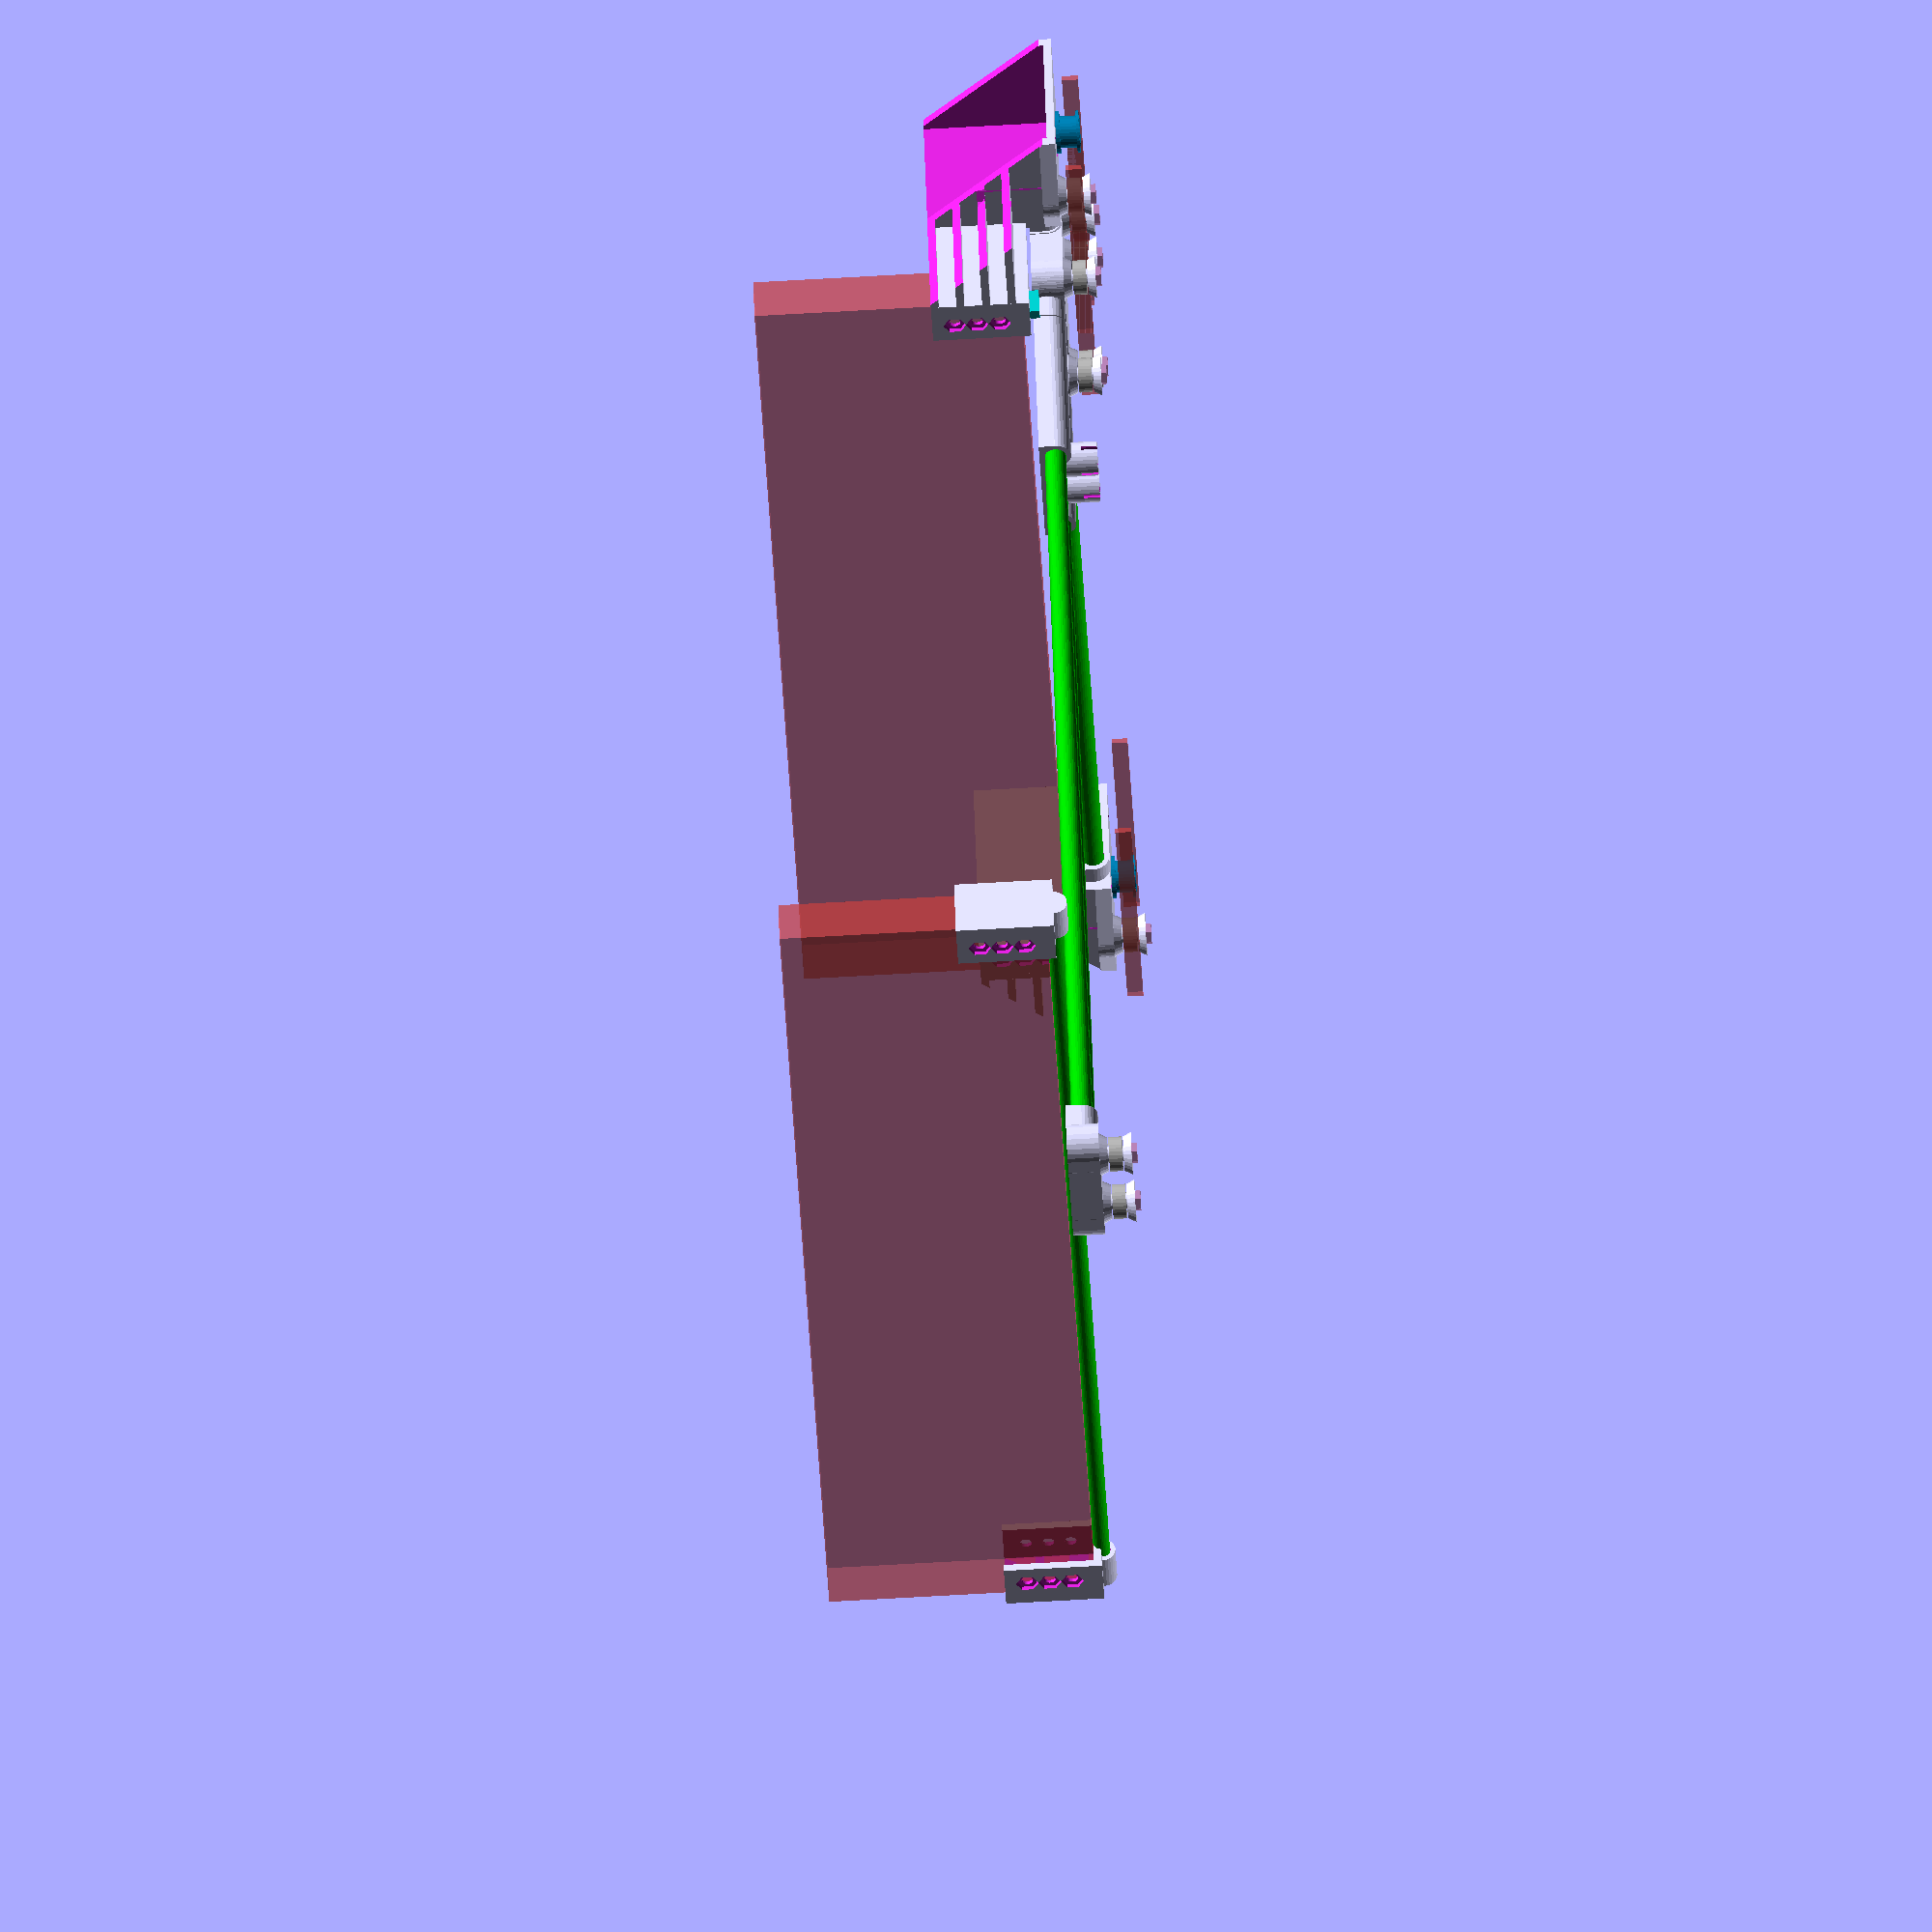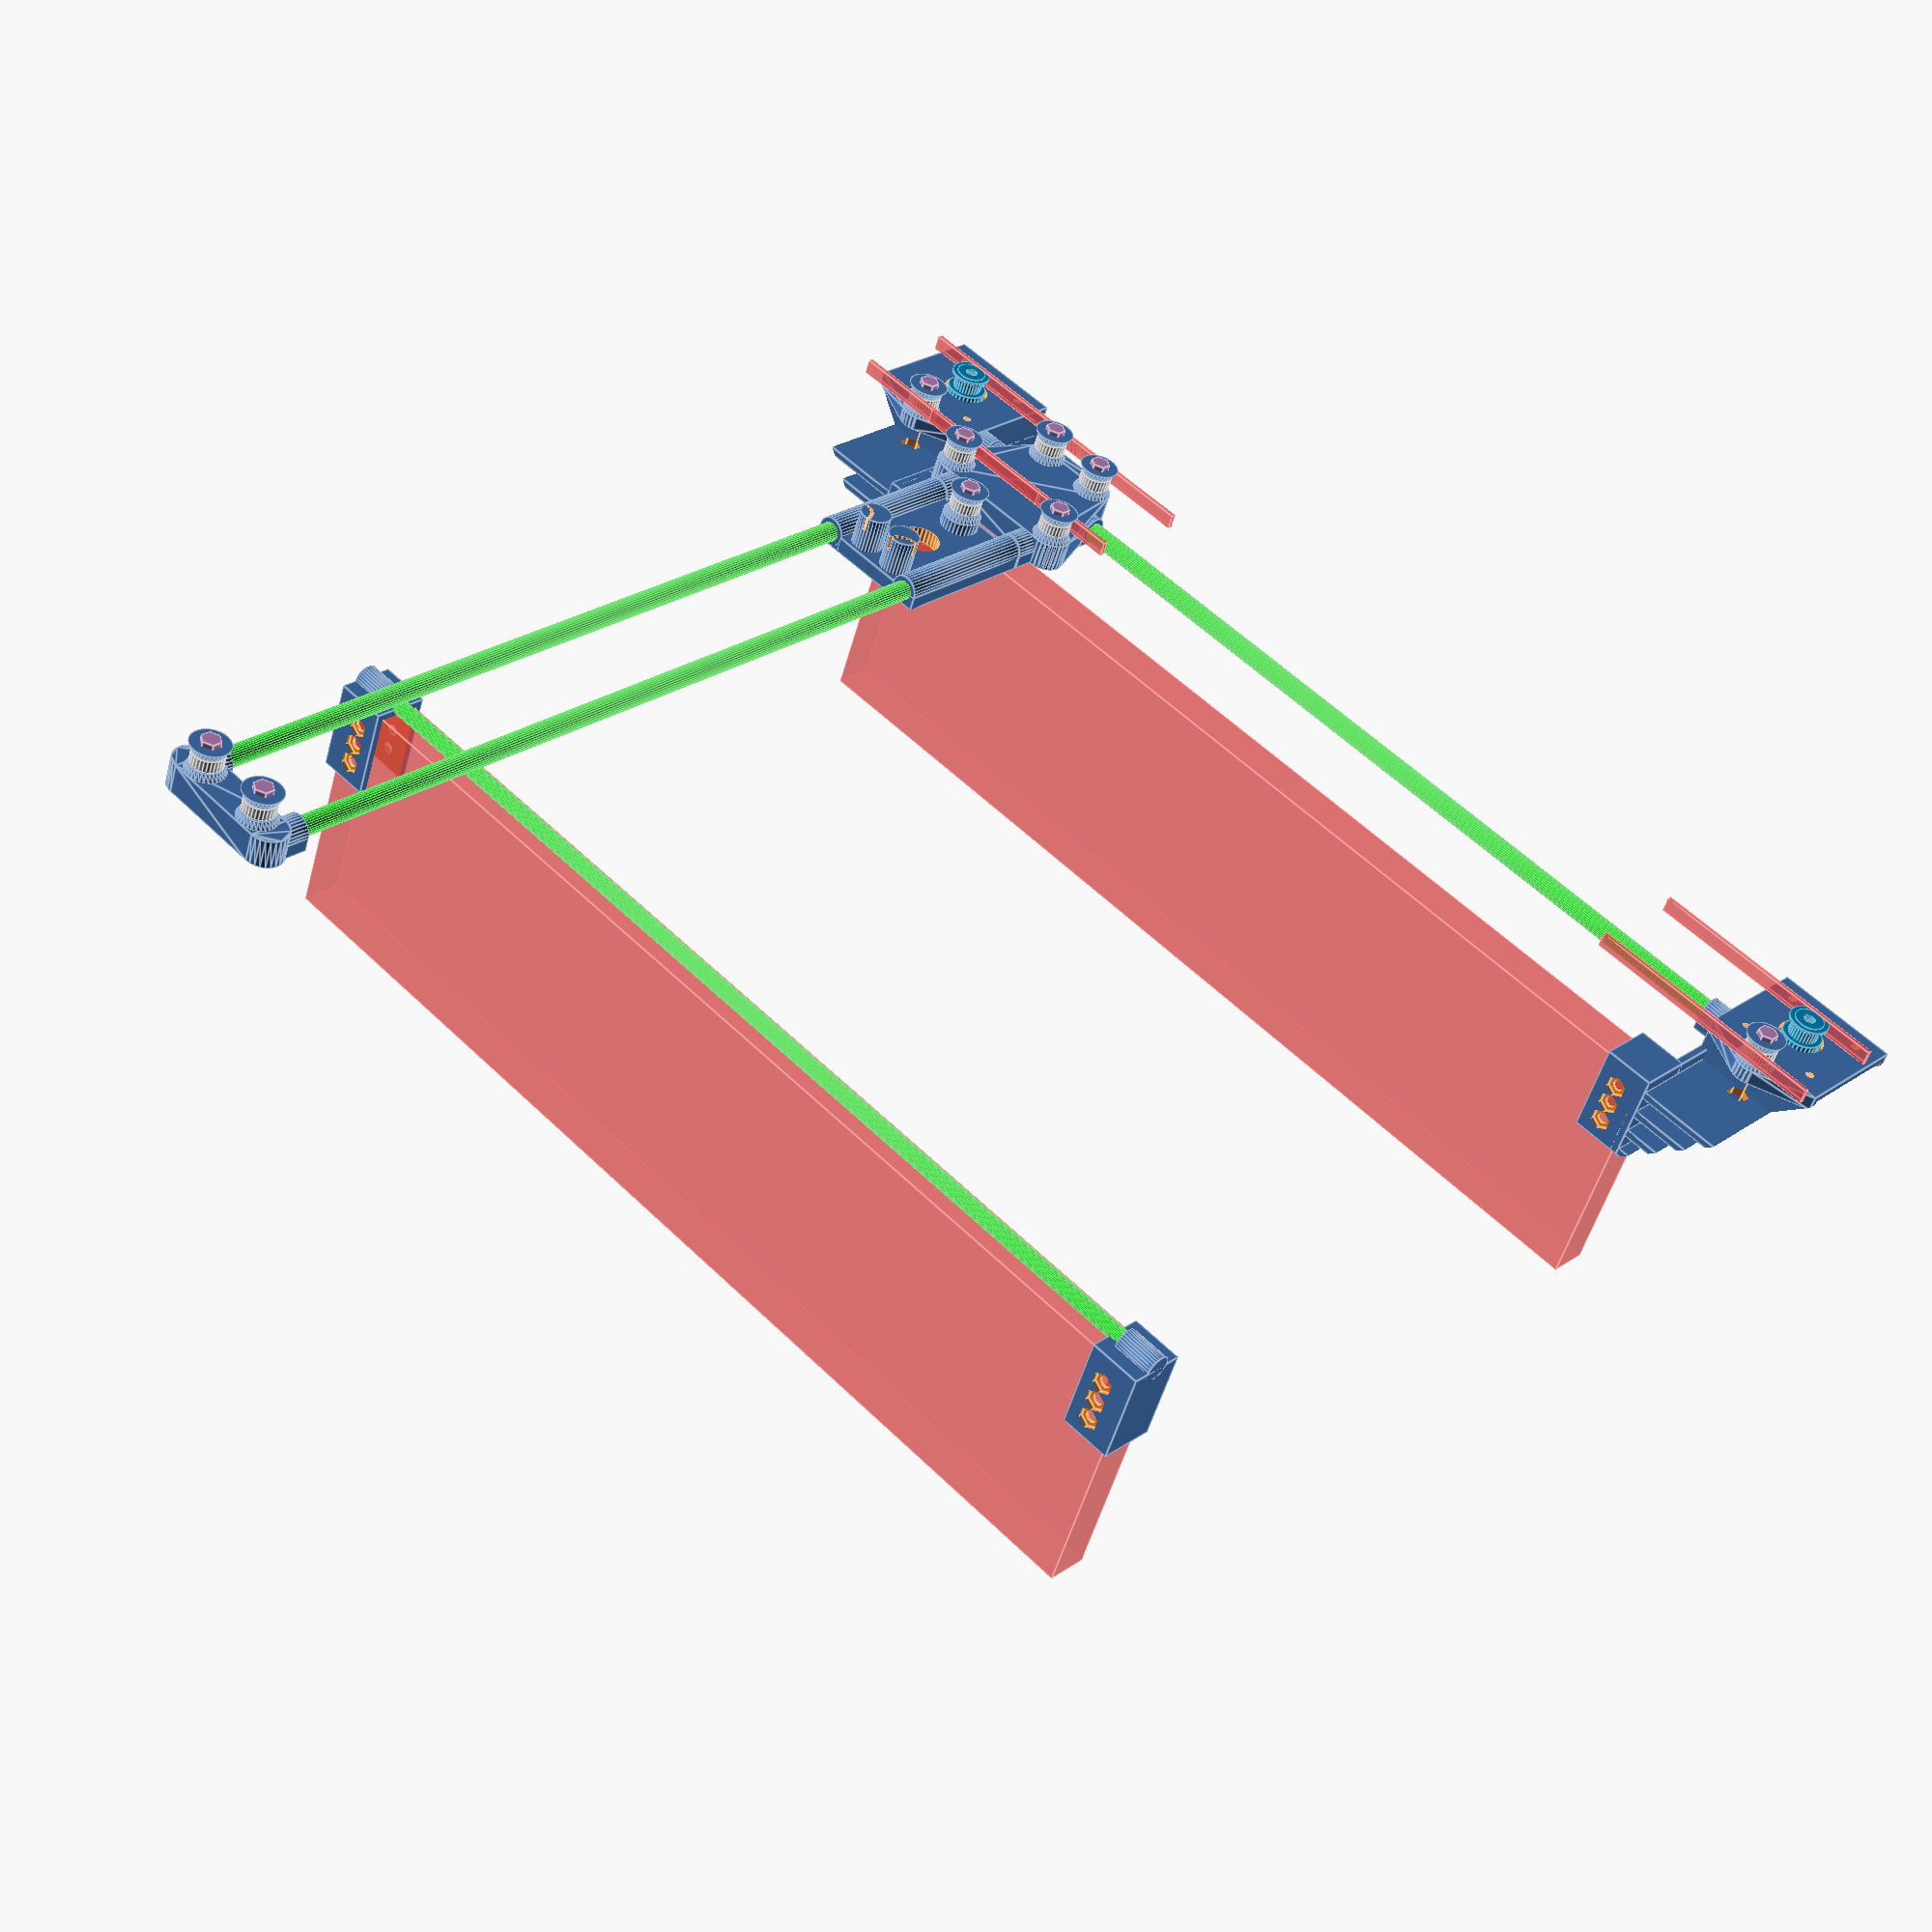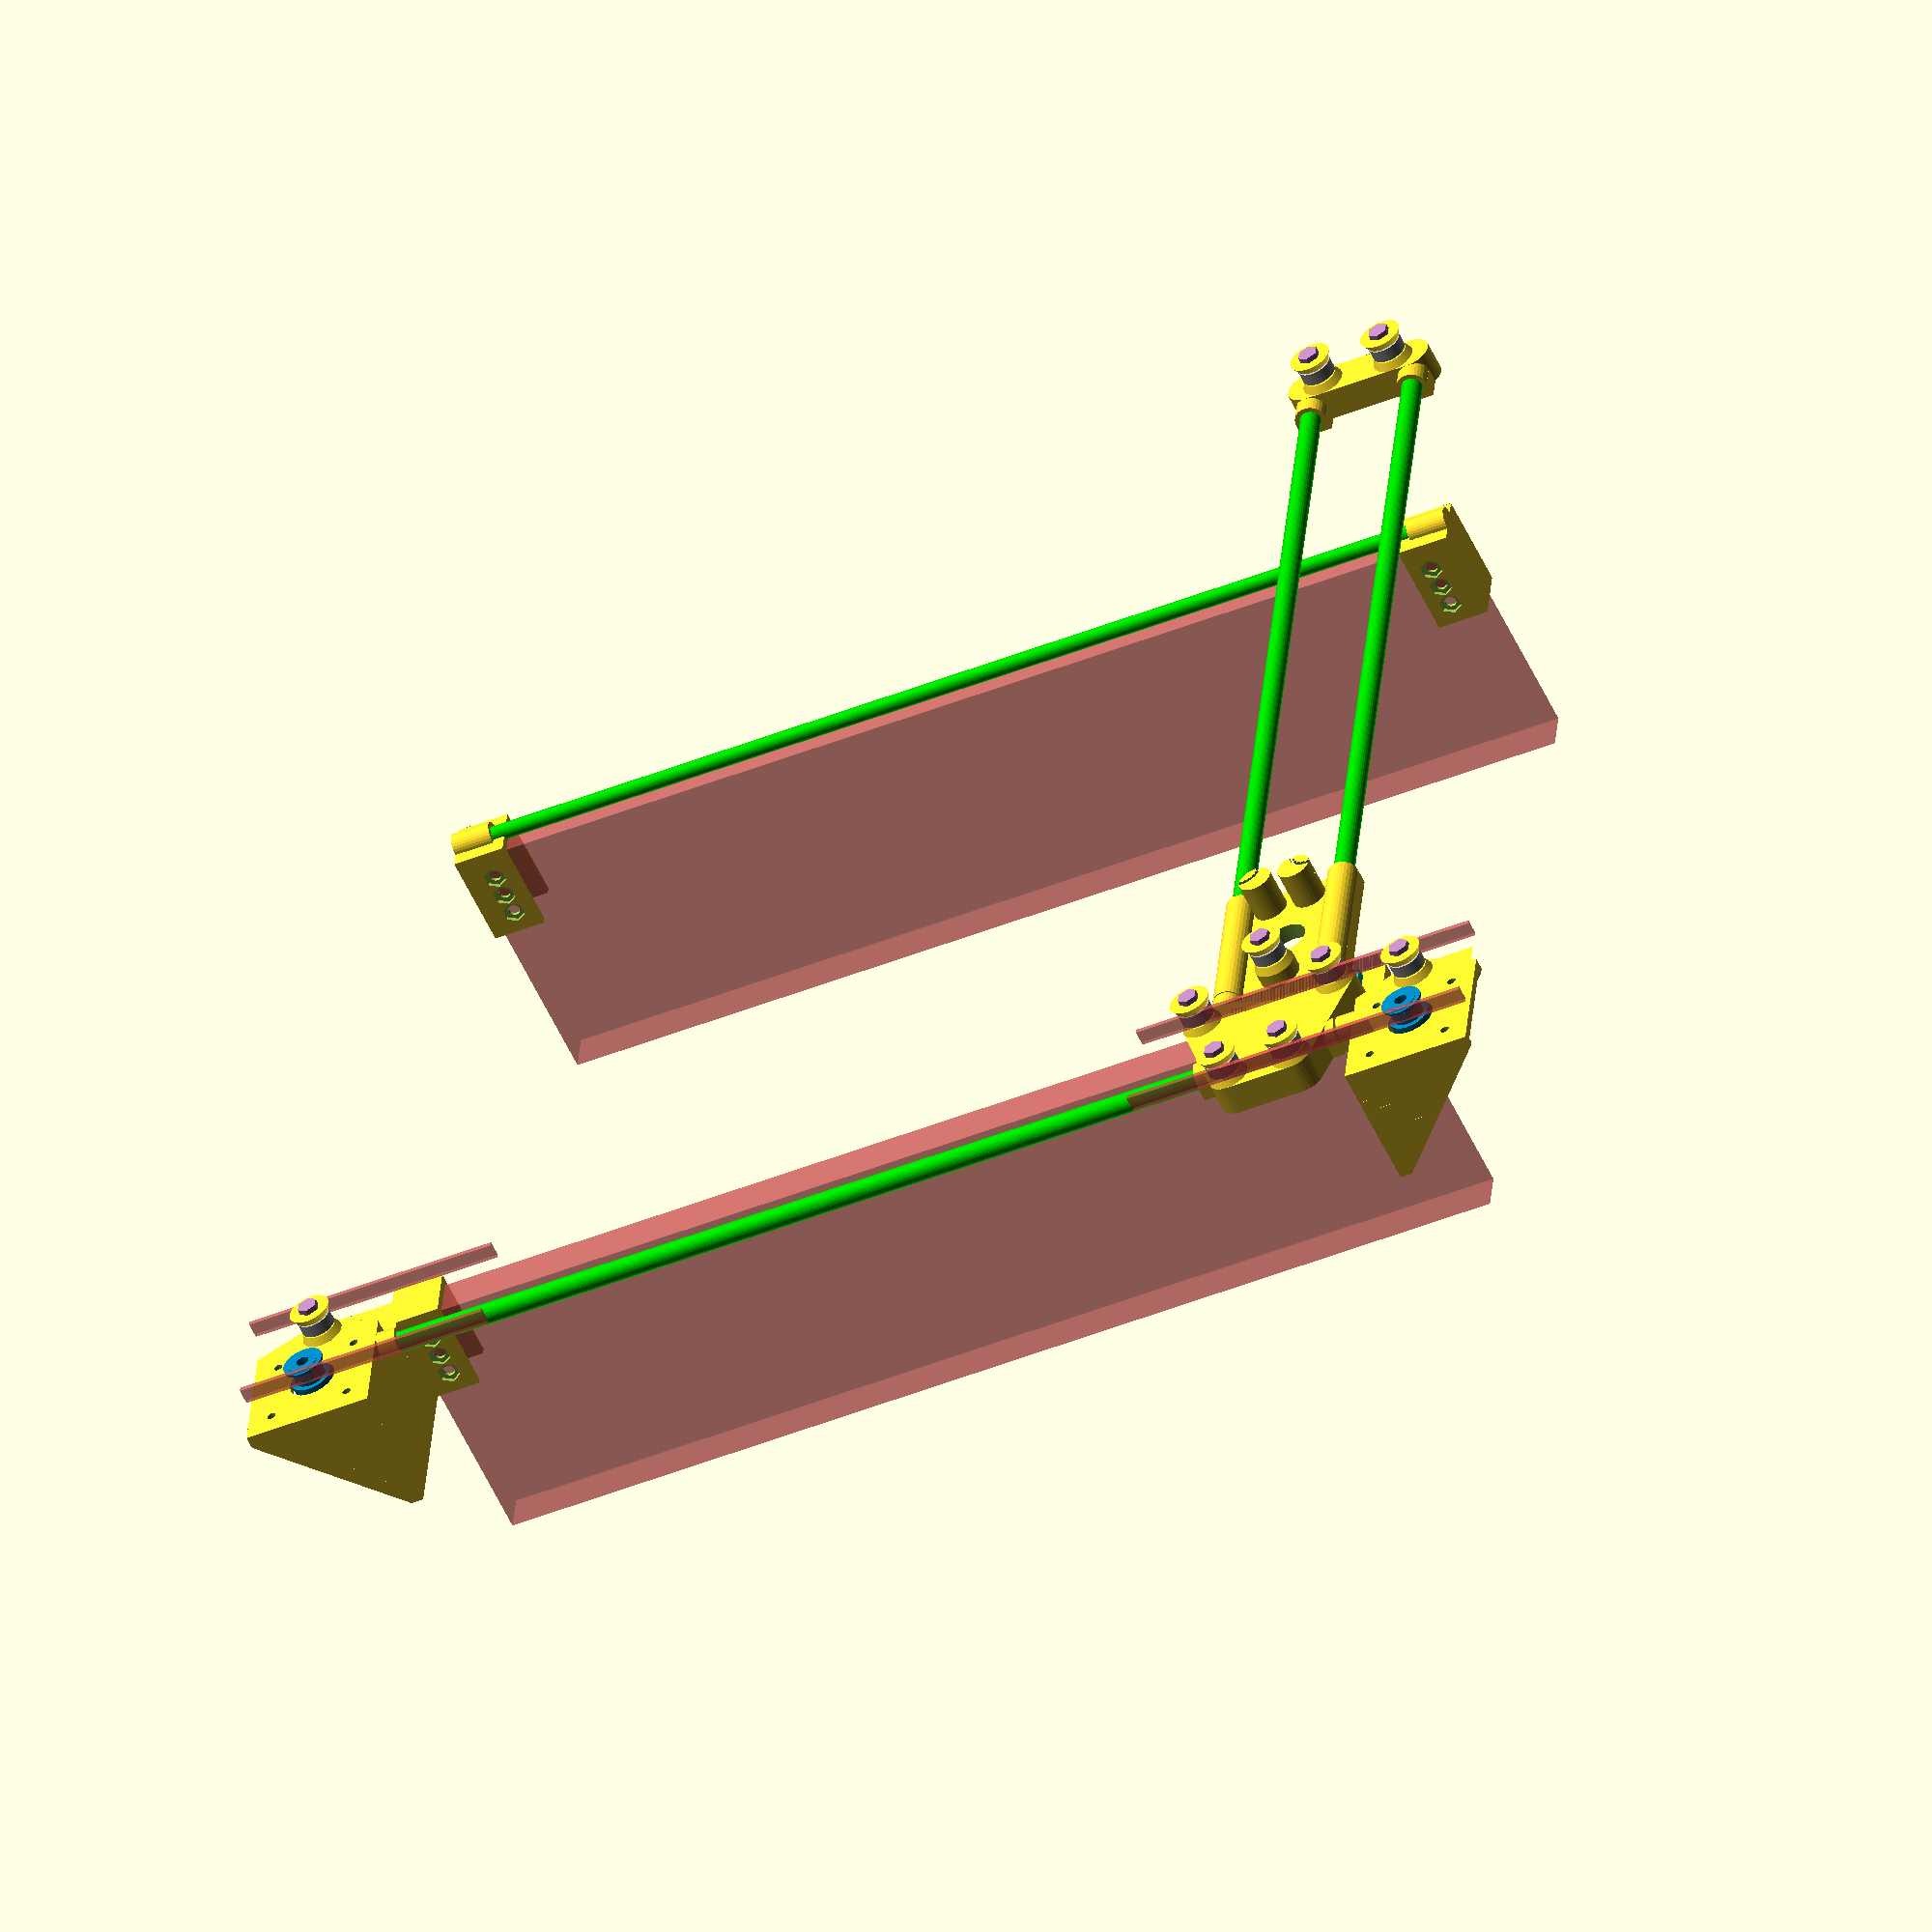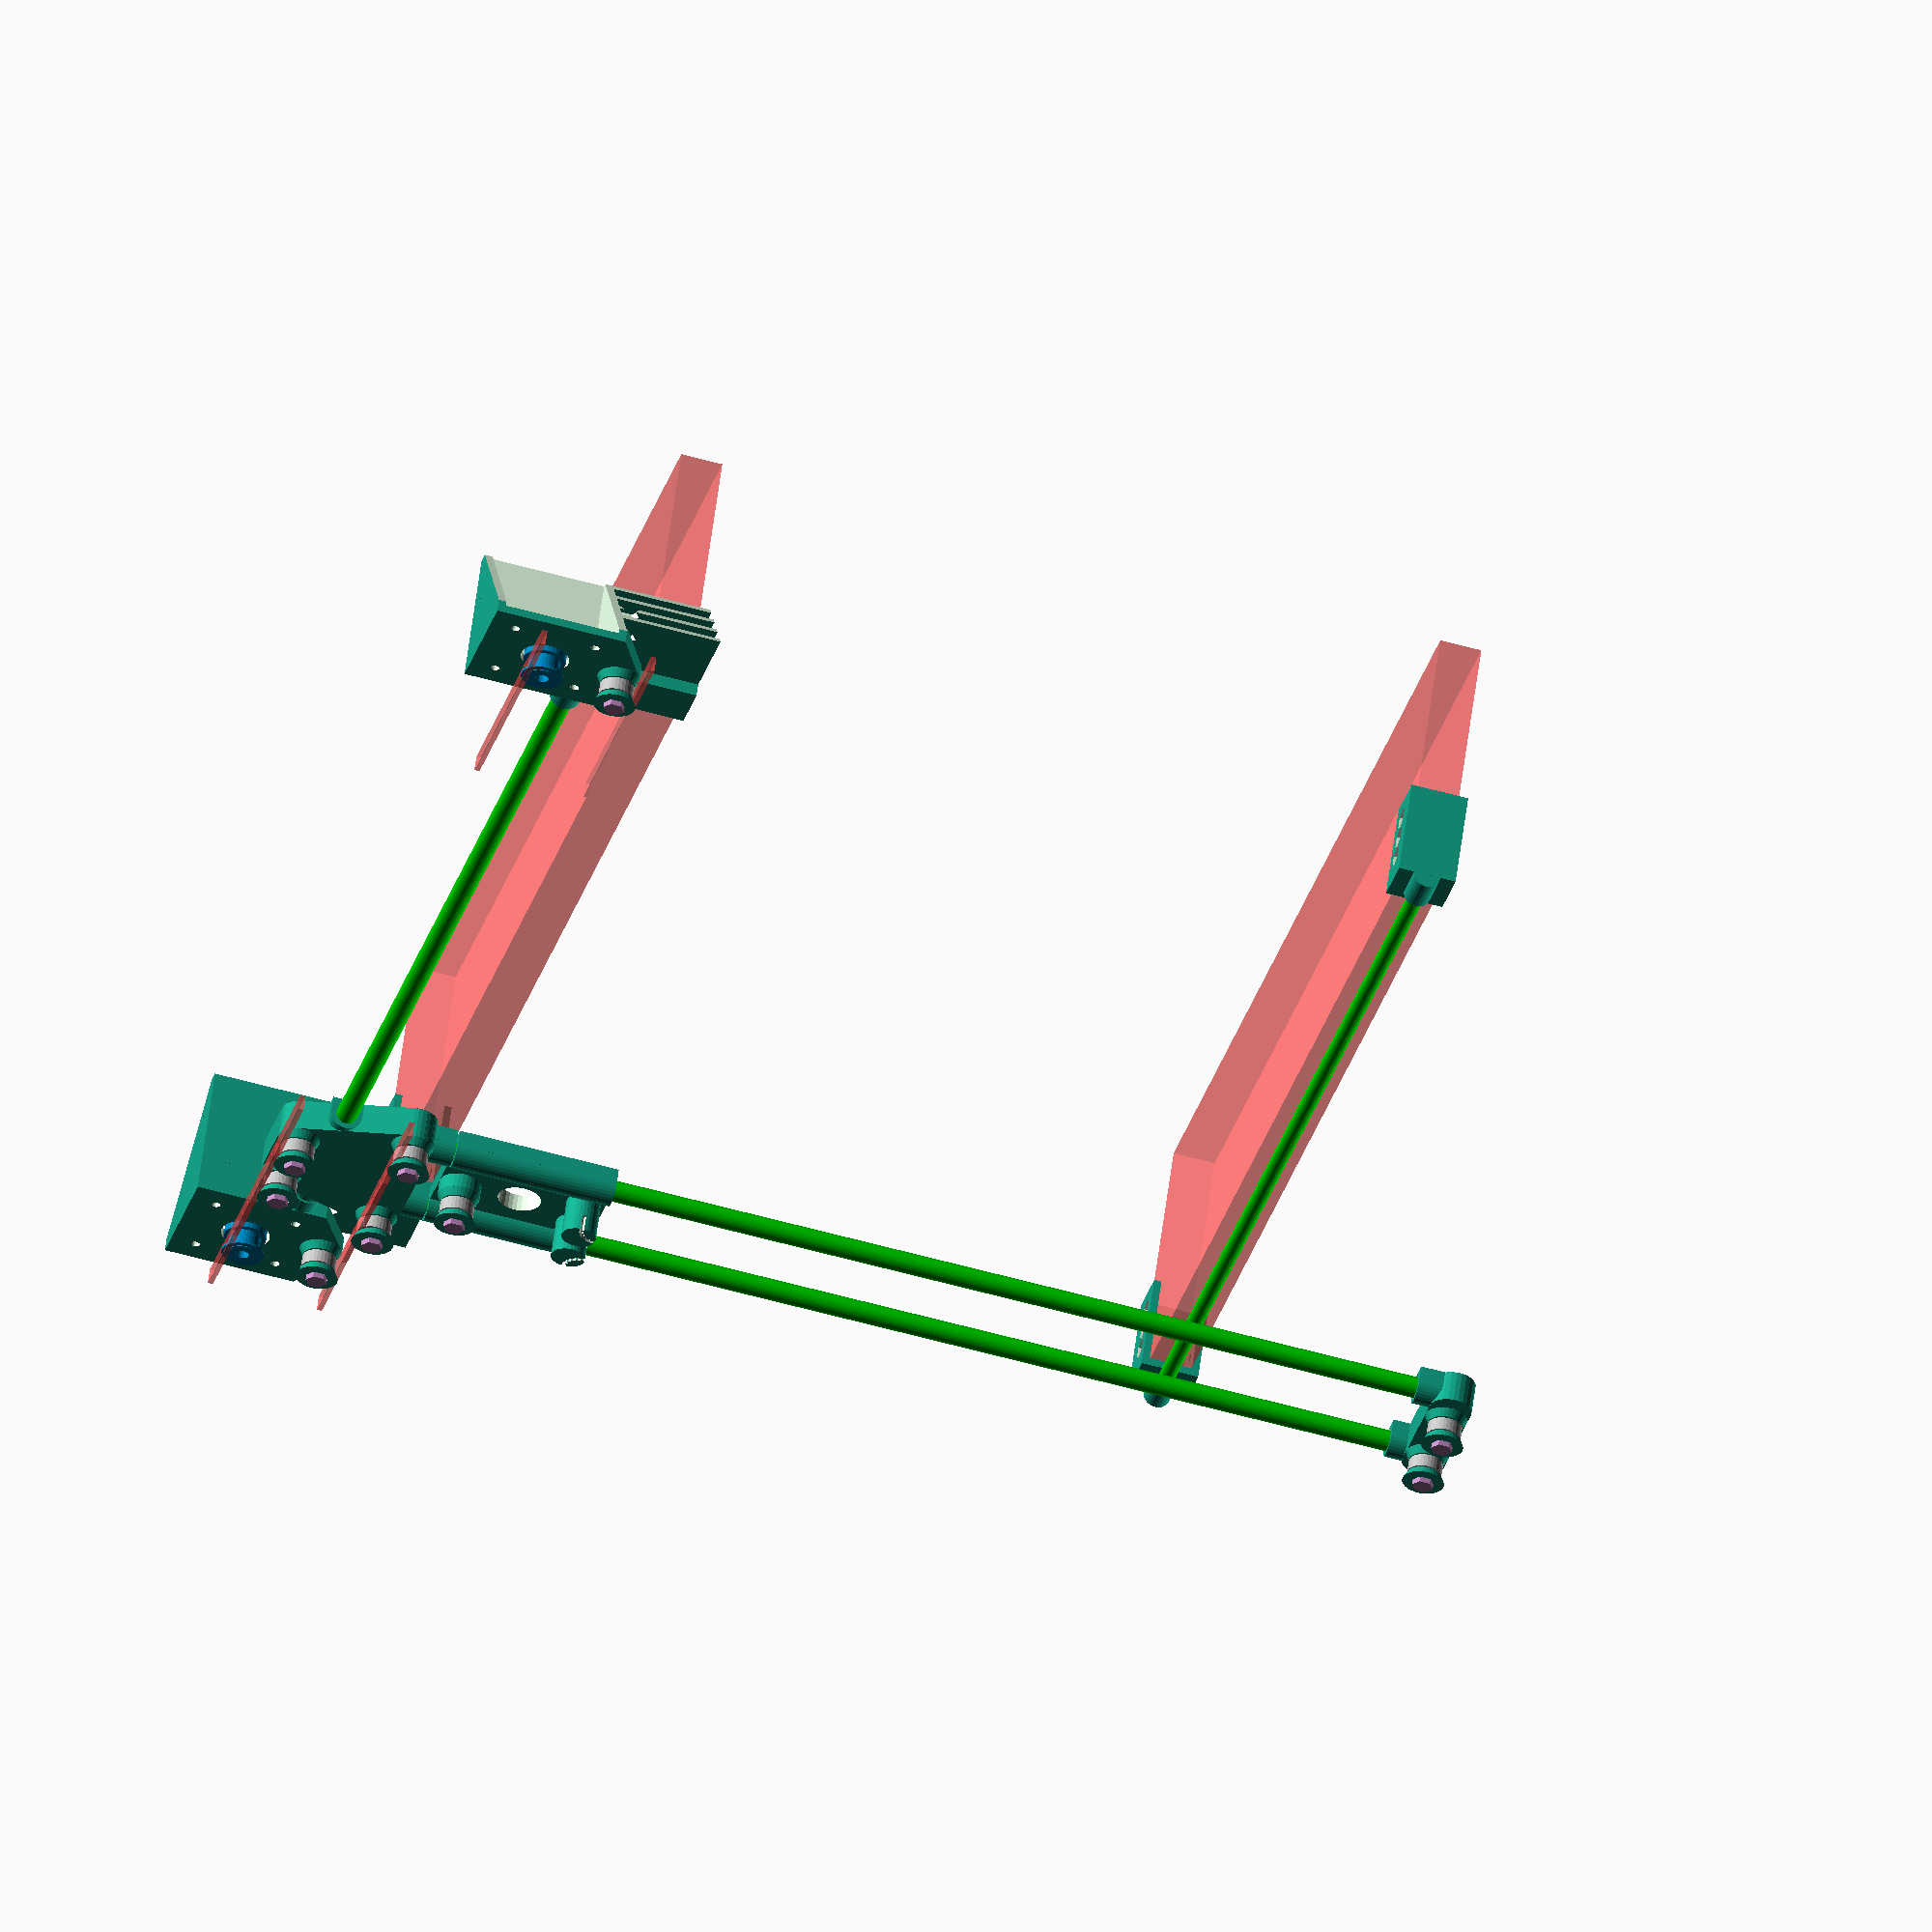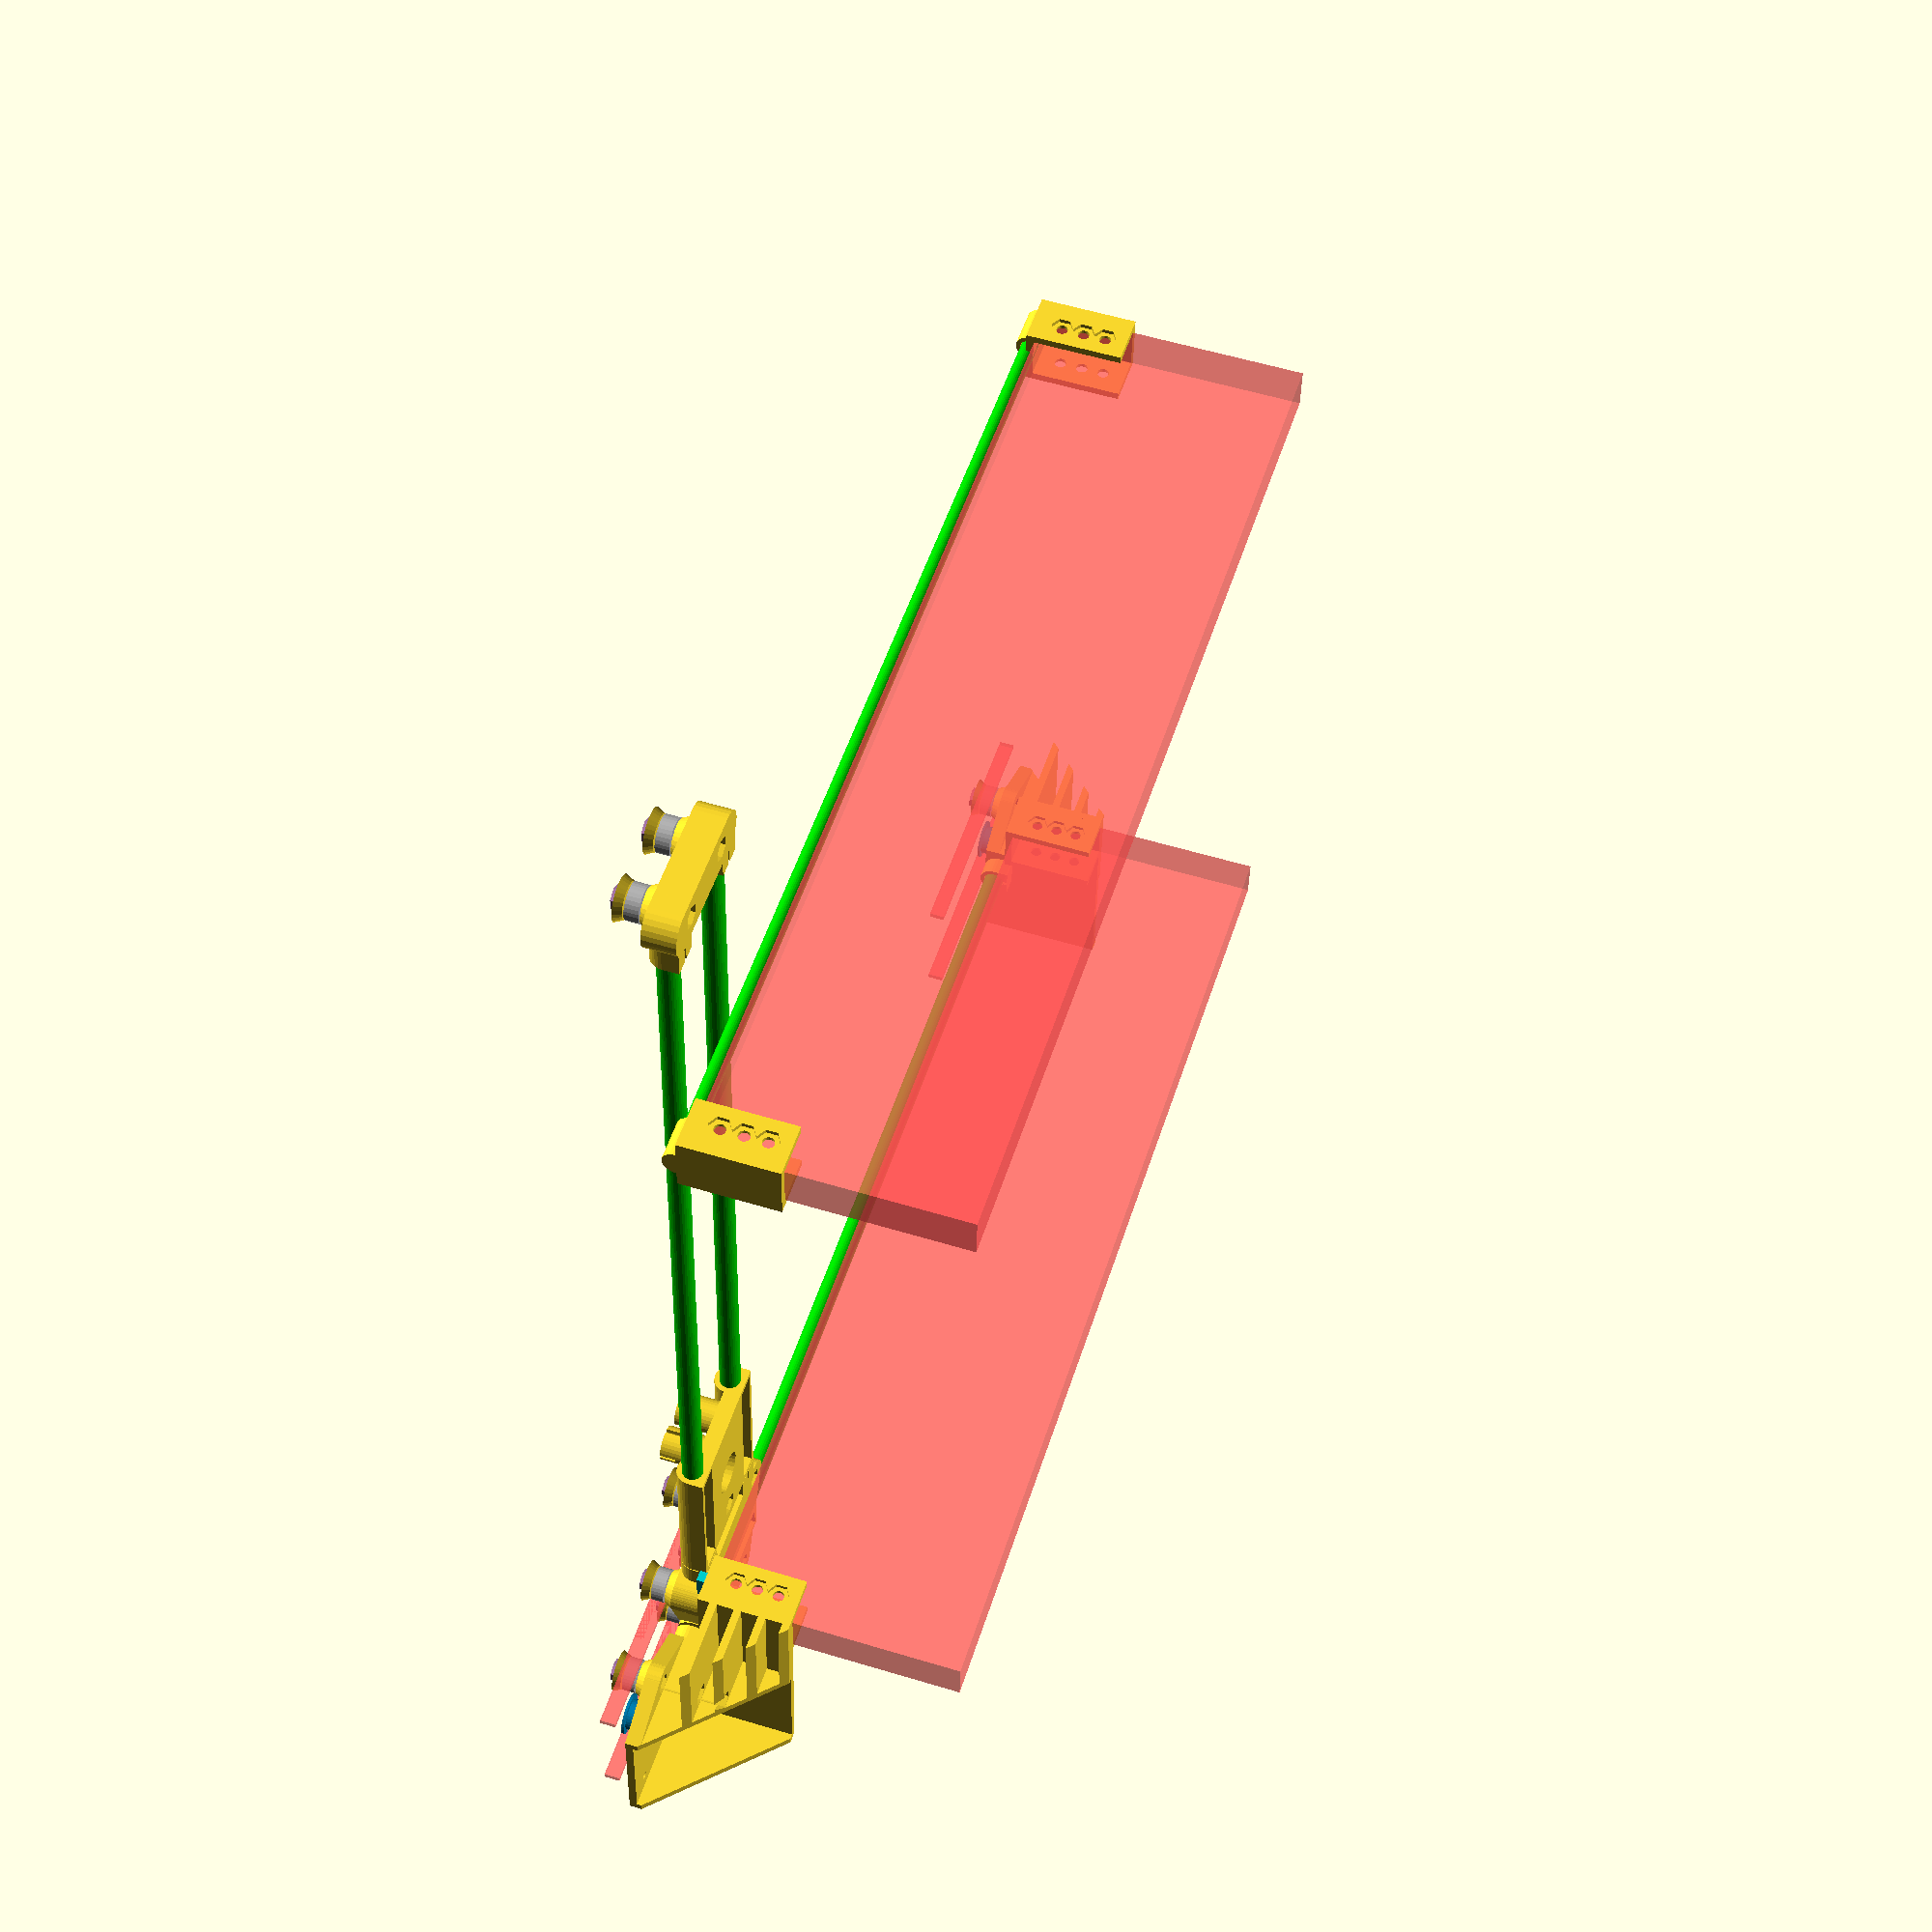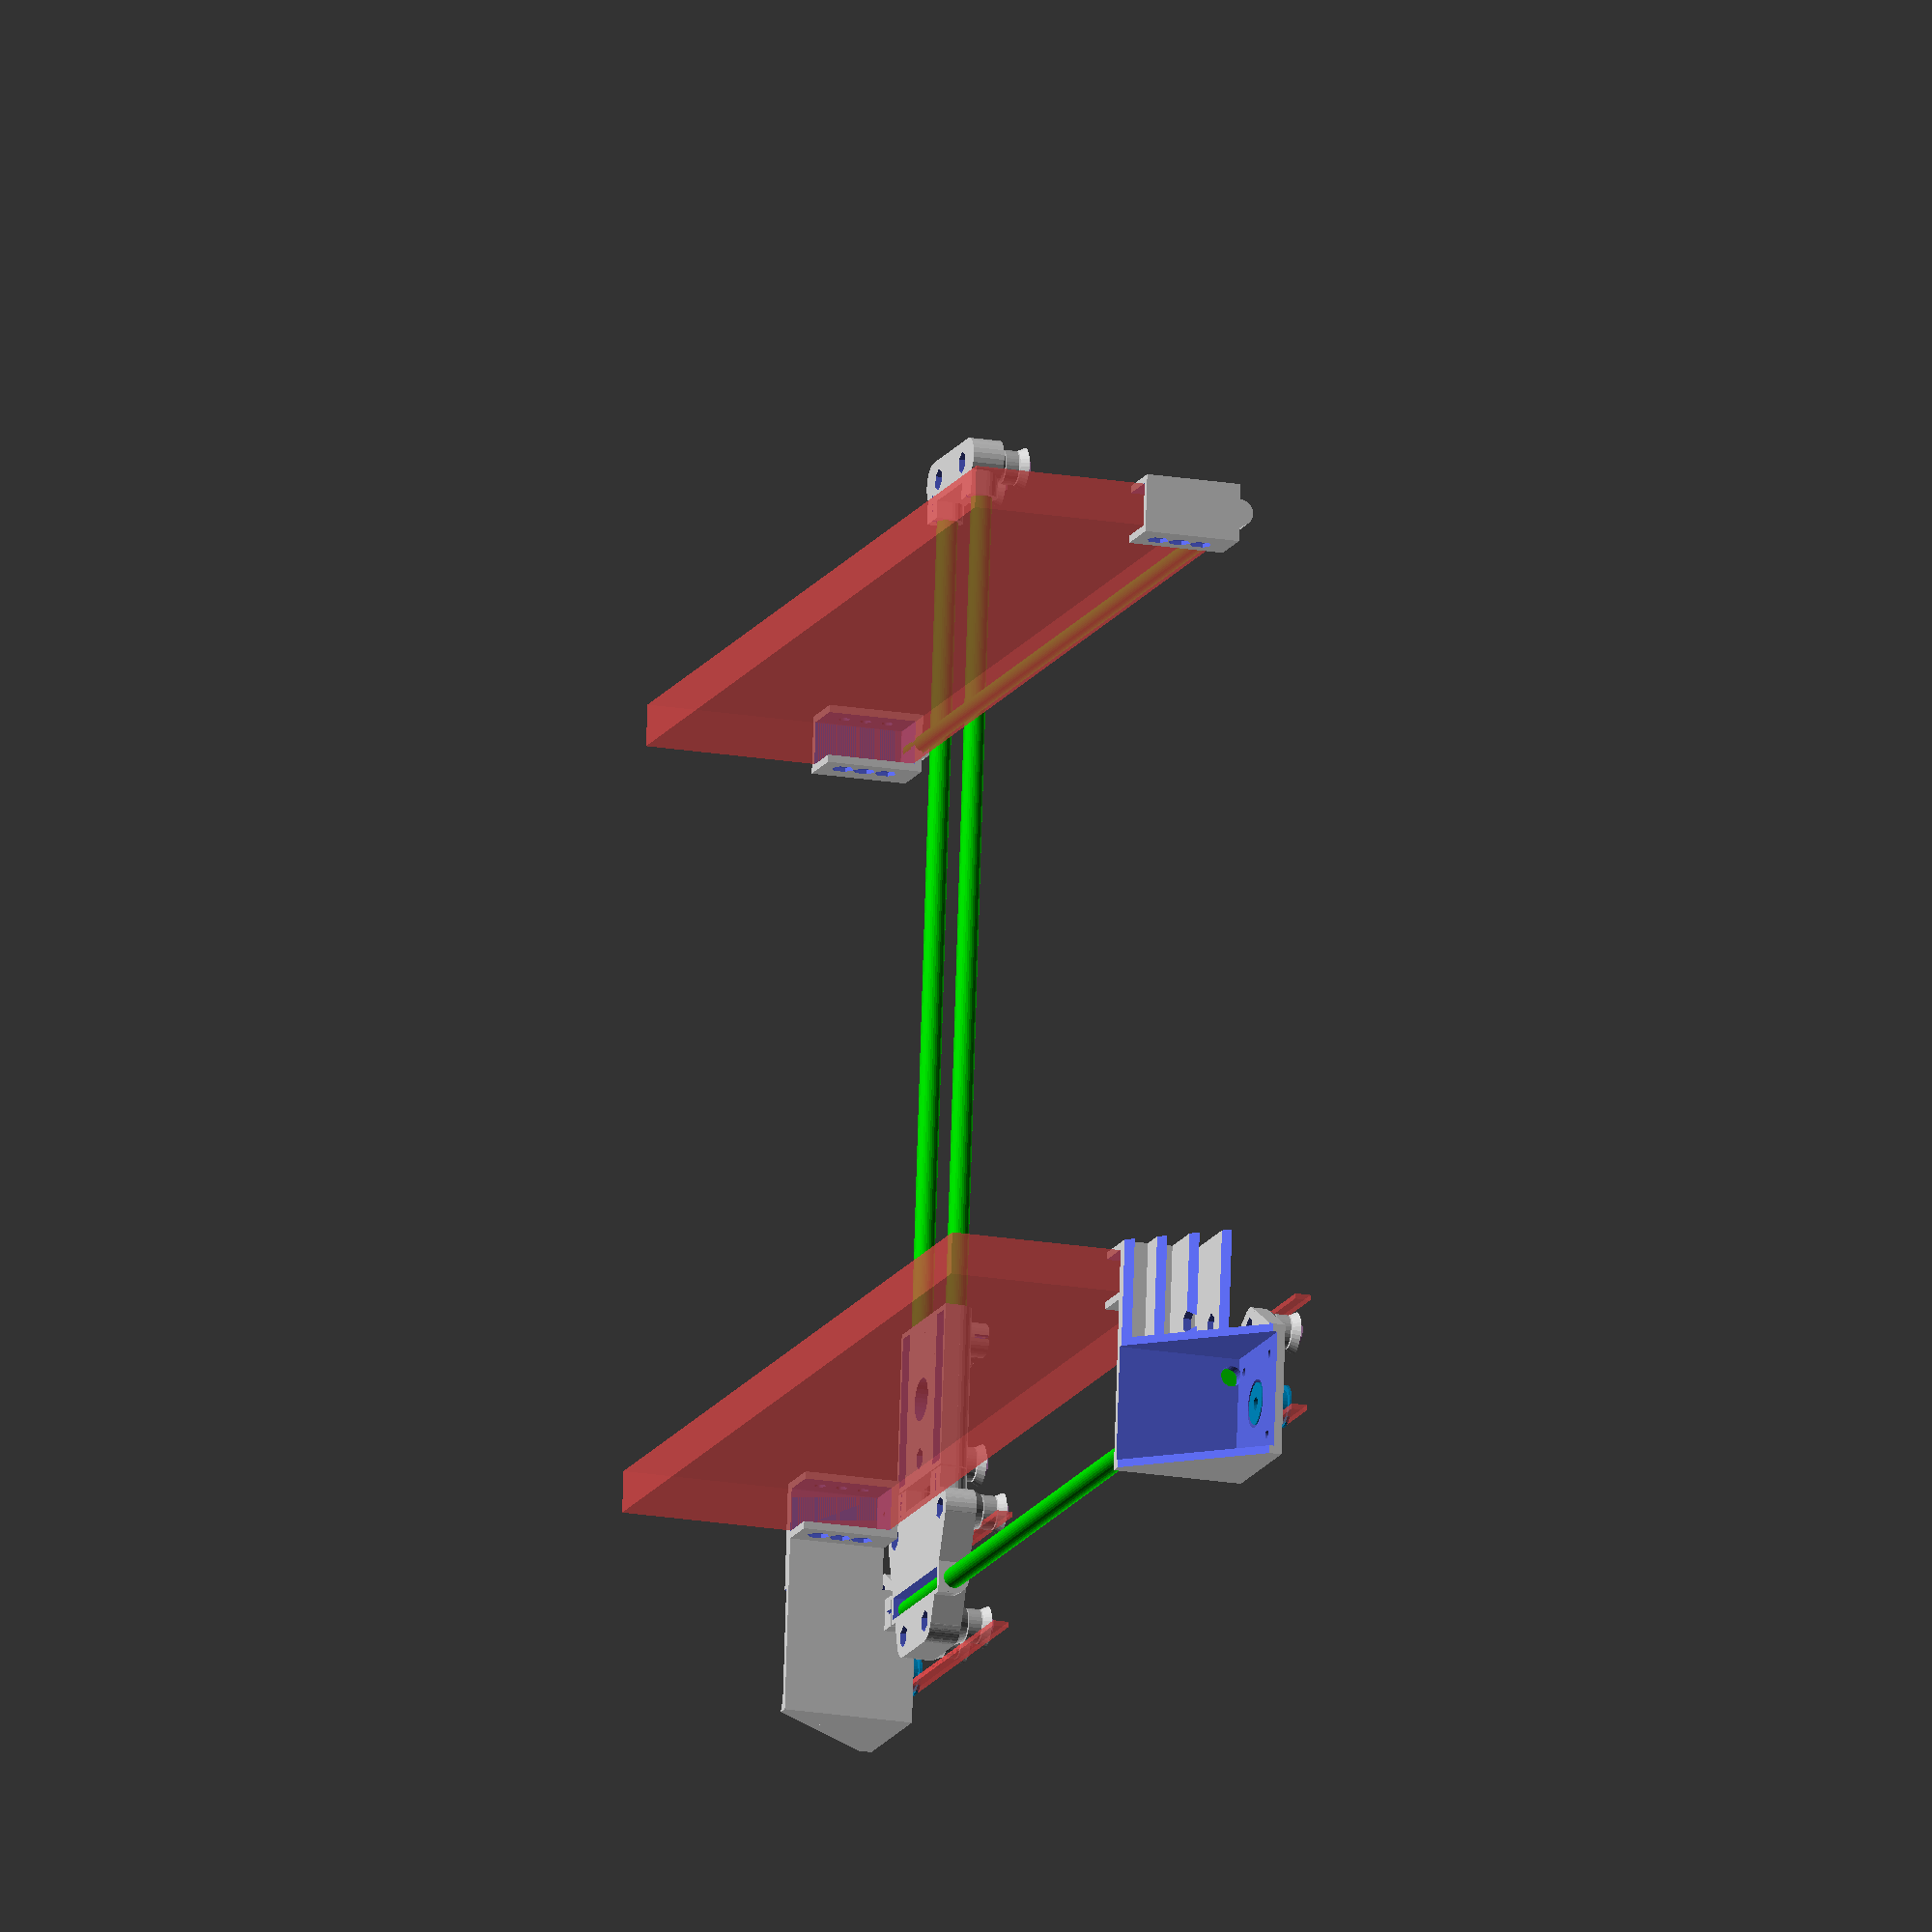
<openscad>
// Scrappy Core-XY based 3D printer
//
// Copyright (c) 2017 Jason S. McMullan
//
// Design constraints:
//  - Use junk I have laying around left over from other projects
//  - H-Bot style motion control, but:
//    - Sleds should have no rotational torque from belt tension
//    - Greased plastic linear bearings
//    - Clips onto frame, and mount-to-frame fasterners carry minimal load
//    - Majority of belt tension load is carried by the linear rods

// Show hardware?
hardware=true;
fn=30;

rod_x = [ 400, 8 ];
rod_y = [ 400, 8 ];
rod_slide = [400, 6.2];

// Depth of the pocket for rods
rod_pocket = 10;

// Length of the X axis between the MDF boards
x_length = 280;

belt_width = 6;
belt_thickness = 2;
tolerance_belt = 0.25;

m4_nut_flat=7;
m4_nut_height=3.5;

m8_nut_flat = 13;
m8_nut_height = 7;

nut_tolerance=0.2;
nut_wall = 1.5;

mdf_width = 16;
mdf_length = 405;
mdf_tolerance = 0.2;

// Wall size (structural)
wall = 3;
// Wall size (rod mounting)
rod_wall = 2;
// Grease pocket size
grease_wall = 0.25;

// Hotend fan width
hotend_fan_diameter = 30;
hotend_fan_depth = 10.5;

hotend_latch_diameter = 16;
hotend_latch_height = 6.5;
hotend_bulk_diameter = 22;
hotend_height = 33;

// Distance from post to M3 hole
nema_mount_radius = 22;
nema_mount_width = 44;
nema_mount_height = 44;
nema_motor_shaft = 5;

// Exposed pulley height
pulley_height = 14;
pulley_diameter = 16;
pulley_belt_gap = 10;

// Bearing diameter and height
bearing_diameter = 13;
bearing_width = 5;
bearing_bore = 4;
bearing_wall = 0.5;

bearing_holder_diameter = bearing_diameter+wall;

// Distance between the X rods
x_rod_gap = max(bearing_diameter*2 + wall*2, hotend_fan_diameter + rod_y[1] + rod_wall*2);

// Calculated
bearing_cap_height = bearing_wall + nut_wall*2;

y_block_size = rod_y[1] * 2 + rod_wall*2 + x_rod_gap;
z_block_size = max(rod_y[1], rod_x[1]) + rod_wall*2;
z_block_offset = z_block_size/2 - rod_y[1]/2 - rod_wall*2 + rod_slide[1];
y_belt_gap = (bearing_holder_diameter + rod_y[1]/2 + grease_wall)*2;

pulley_gap = x_rod_gap + bearing_diameter;

mdf_x_offset = y_belt_gap/2 + bearing_diameter/2 + rod_pocket;

module drill(d=3, h=1, tolerance=0.2)
{
    translate([0, 0, -0.1]) cylinder(d=d + tolerance*2, h=h+0.2, $fn =fn);
}

switch_size = [10, 4.3, 3.75];

module switch()
{
    translate([0, switch_size[1]/2, switch_size[2]/2])
    difference()
    {
        union()
        {
            cube(switch_size, center=true);
            translate([0, switch_size[1]/2, 0]) rotate([0, 0, 45]) cube([5, 5, 0.5], center=true);
        }
        translate([-switch_size[0]/2+1.75, 0, -switch_size[2]/2-0.1])
            cylinder(d=2, h=switch_size[2]+0.2, $fn=fn);
    }
}

module switch_cut()
{
    translate([0, switch_size[1]/2, switch_size[2]/2])
    {
        cube(switch_size, center=true);
        translate([0, switch_size[1]/2, 0]) rotate([0, 0, 45]) cube([5, 5, 0.5], center=true);
        
        translate([-switch_size[0]/2+1.75, 0, -switch_size[2]/2-100-0.1])
            cylinder(d=2, h=switch_size[2]+200+0.2, $fn=fn);
    }
}

module flanged()
{
	difference()
	{
		union()
		{
			cylinder(d=15, h=1, $fn=fn);
		   cylinder(d=13, h=5, $fn=fn);
		}
	   drill(d=4, h = 5);
	}
}

module scrappy_bearing_cap(bottom=false, nut=true)
{
    difference()
    {
        union()
        {
            cylinder(d=6, h=bearing_cap_height, $fn=fn);
            translate([0, 0, bearing_wall])
                cylinder(d2=bearing_holder_diameter, d1=bearing_diameter, h = bearing_cap_height - bearing_wall + 0.01, $fn=fn);
        }
        drill(h=bearing_cap_height, d=bearing_bore);
        if (nut) {
            translate([0, 0, bearing_wall + nut_wall])
                cylinder(r=m4_nut_flat/sqrt(3)+nut_tolerance, h=bearing_cap_height-(bearing_wall + nut_wall/2)+0.01, $fn = 6);

        }
    }
    if (nut && hardware) color([0.7, 0.5, 0.7])
    {
        translate([0, 0, bearing_wall + nut_wall])
            cylinder(r=m4_nut_flat/sqrt(3), h=m4_nut_height, $fn = 6);
    }
}

module bearing()
{
	color([0.7, 0.7, 0.7]) difference()
	{
        cylinder(d=bearing_diameter, h=bearing_width, $fn=fn);
		drill(d=bearing_bore, h=bearing_width);
	}
    
    translate([0, 0, bearing_width]) scrappy_bearing_cap();
}

module bearing_holder_of(h=4, cut=false)
{
    if (!cut)
    {
        cylinder(d=bearing_holder_diameter, h=h, $fn=fn);
        translate([0, 0, h + bearing_cap_height])
            rotate([180, 0, 0]) scrappy_bearing_cap(nut=false);
        if (hardware)
        {
            translate([0, 0, h + bearing_cap_height ])
                bearing();
        }
    }
    else
    {
        drill(h=h + (belt_width - bearing_width)/2, d=4);
        translate([0, 0, -100.1])
            cylinder(h=m4_nut_height + 100, r=m4_nut_flat/sqrt(3) + nut_tolerance, $fn=6);
    }
}

module pulley()
{
    height = 12;
    diameter = 16;
    bore = 5;
    
    color([0.7, 0.7, 0.0]) difference()
    {
        union()
        {
            cylinder(h = height - 1 - belt_width - tolerance_belt*2, d = diameter, $fn = fn);
            cylinder(h = height, d = diameter - 4, $fn = fn);
            translate([0, 0, height - 1 - tolerance_belt])
                cylinder(h = 1, d = diameter, $fn = fn);
        }
        translate([0, 0, -0.1])
            cylinder(h = height + 0.2, d = bore, $fn = fn);
    }
}

module rod_pocket_of(d=8, h=20, cut=false)
{
    cd = d + rod_wall*2;
    
    if (!cut) {
        cylinder(h=h, d=cd, $fn=fn);
        translate([-cd/2,-cd/2, 0]) 
            cube([cd, cd/2, h]);
    }
    else
    {
        // Slit for expansion
        translate([-cd/16,-cd/2, -0.1]) 
            cube([cd/8, cd/2, rod_pocket+0.1]);
        drill(h=rod_pocket, d=d);
        // Rod end
        translate([0, 0, rod_pocket])
            sphere(r=d/2, $fn=fn);
    }
}

module carriage_bearing_of(h=40, d=8, cut=false)
{
    cd = d + rod_wall*2;
    
    if (!cut)
    {
        rod_pocket_of(d=d, h=h, cut=false);
    }
    else
    {
        translate([0, 0, -0.1])
            cylinder(d=d, h=h+0.2, $fn=fn);
        translate([0, 0, rod_wall])
            cylinder(d=d+2*grease_wall, h = h-rod_wall*2, $fn=fn);
        translate([-d/2-grease_wall, -cd/2-0.1, rod_wall])
            cube([d+grease_wall*2, cd/2, h-rod_wall*2]);
    }
}

module carriage_bearing(h=40, d=8)
{
    difference()
    {
        carriage_bearing_of(d=d, h=h, cut=false);
        carriage_bearing_of(d=d, h=h, cut=true);
    }
}


module motor_bracket(cut=false)
{
    translate([0, nema_mount_width/2 + wall, -nema_mount_width/2-wall])
    if (!cut) {
        cube([nema_mount_width + wall*2, nema_mount_width + wall*2, nema_mount_height + wall*2], center=true);
    }
    else
    {
        translate([0, wall, -wall-0.1])
            cube([nema_mount_width, nema_mount_width+wall*2+0.1, nema_mount_height+wall*2+0.1], center=true);
        for (i=[0:3])
            rotate([0, 0, 45 + 90*i])
                translate([nema_mount_radius, 0, 0])
                    drill(d=3, h=nema_mount_height/2+wall);
        drill(d = pulley_diameter + 2, h =nema_mount_height/2+pulley_height+2);
    }
}

belt_span = 8;

y_mount_height = nema_mount_height + wall*2 - z_block_offset - z_block_size;

module y_mount_of(cut=false)
{
    r = (nema_mount_width - mdf_width+ wall*2)/2;
    h = y_mount_height;
    
    translate([0, 0, -h])
    {
        if (!cut)
        {
            translate([-mdf_width/2-wall, -r, 0])
                cube([mdf_width+wall*2, r+wall, h + wall]);
        }
        else
        {
            translate([-mdf_width/2-mdf_tolerance, -100, -0.1])
                cube([mdf_width+mdf_tolerance*2, 100, h+0.2]);
            for (i=[1:3]) translate([0, -r/2, h/4*i]) {
                translate([-r-mdf_width/2, 0, 0])
                    rotate([0, 90, 0])
                        drill(h=r*2+mdf_width, d=4);
                translate([-mdf_width/2-nut_wall, 0, 0])
                    rotate([0, -90, 0])
                        cylinder(r=m4_nut_flat/sqrt(3)+nut_tolerance, h=r, $fn=6);
                translate([mdf_width/2+nut_wall, 0, 0])
                    rotate([0, 90, 0])
                        cylinder(r=m4_nut_flat/sqrt(3)+nut_tolerance, h=r, $fn=6);
            }           
        }
    }
}
    
module y_motor_of(cut=false)
{
    rod_offset = (mdf_length - rod_y[0])/2;
    mount_offset = -y_belt_gap/2+pulley_belt_gap/2;
    
    if (!cut)
    {
        linear_extrude(height = z_block_size/2) hull() {
            translate([mount_offset+nema_mount_width/2+wall-0.1, 0])
                square([0.1, nema_mount_width + wall*2]);
            translate([y_belt_gap/2-bearing_diameter/2, nema_mount_width/2 + wall - (bearing_diameter - pulley_belt_gap)/2])
                circle(d=bearing_holder_diameter);
        }
    }
    else
    {
        // Cuts for the motor bracket
        translate([mount_offset, 0, 0])
        {
            tilt=45;
            translate([0, -wall*2, -wall*5]) translate([-nema_mount_width/2-wall-0.1, sin(tilt)*(200), -(nema_mount_width+wall*2-z_block_size/2-z_block_offset)-cos(tilt)*(200)]) rotate([tilt, 0, 0]) cube([nema_mount_width*3+wall*2+0.2, 200, 200]);
        }
    }

    // Rod holder for primary rod
    translate([0, -rod_pocket+rod_offset, 0]) rotate([-90, 0, 0]) rotate([0, 0, 180])
        rod_pocket_of(d=rod_y[1], h=rod_pocket+rod_offset, cut=cut);
    
   
    // Bracket for the motor
    translate([mount_offset, 0, z_block_size/2])
        motor_bracket(cut=cut);
    
    if (!cut)
    {
       // Attach bracket to mount
       translate([mount_offset - nema_mount_width/2 - wall , 0, -z_block_size/2 - z_block_offset - y_mount_height])
        {
            cube([nema_mount_width/2 + wall - mount_offset + mdf_width/2 + wall + mdf_x_offset, wall, y_mount_height + wall]);
        
            for (i=[0:2:6]) translate([0, wall, y_mount_height/7*i]) {
                cube([nema_mount_width/2 + wall - mount_offset + mdf_width/2 + wall + mdf_x_offset, nema_mount_width, wall]);
            }
        }
    }

    // Bracket to attach to the MDF
    translate([mdf_x_offset, 0, -z_block_size/2 - z_block_offset])
        y_mount_of(cut=cut);
        
    // Secondary pulley
    translate([y_belt_gap/2-bearing_diameter/2, nema_mount_width/2 + wall - (bearing_diameter - pulley_belt_gap)/2, 0])
        bearing_holder_of(h=z_block_size/2, cut=cut, teeth=true);
    
}

module y_motor()
{
    mount_offset = -y_belt_gap/2+pulley_belt_gap/2;
    
    difference()
    {
        y_motor_of(cut=false);
        y_motor_of(cut=true);
    }

    if (hardware) {

        color([0.0, 0.5, 0.7]) {
            translate([mount_offset, nema_mount_width/2 + wall, z_block_size/2 - wall])
                pulley();
        }

        # translate([-y_belt_gap/2-belt_thickness, -50, z_block_size/2 + bearing_cap_height])
            cube([belt_thickness, 100, belt_width]);
        # translate([y_belt_gap/2, -50, z_block_size/2 + bearing_cap_height])
            cube([belt_thickness, 100, belt_width]);
    }
}

module scrappy_y_motor_max()
{
    y_motor();
}

module scrappy_y_motor_min()
{
    difference()
    {
        mirror([0, 1, 0]) y_motor();
        translate([mdf_x_offset + mdf_width/2 - switch_size[0]/2, rod_pocket - switch_size[1] + 0.5, -z_block_size/2 - z_block_offset + wall - 0.1])
            switch_cut();
    }
    
    if (hardware)
    {
        translate([mdf_x_offset + mdf_width/2 - switch_size[0]/2, rod_pocket - switch_size[1] + 0.5, -z_block_size/2 - z_block_offset + wall - 0.1])
            color([0, 0.8, 0.8]) switch();
     }
 }

module y_rail_cap_of(cut=false)
{
    rod_offset = (mdf_length - rod_y[0])/2;
    
    // Rod holder for secondary rod
    translate([0, -(mdf_length - rod_slide[0])/2-rod_pocket, -z_block_size/2-z_block_offset+rod_slide[1]/2]) rotate([-90, 0, 0]) rotate([0, 0, 180])
        rod_pocket_of(d=rod_slide[1], h=(mdf_length - rod_slide[0])/2+rod_pocket+wall, cut=cut);
    
    // Bracket to attach to the MDF
    translate([0, 0, -z_block_size/2 - z_block_offset])
        y_mount_of(cut=cut);    
}

module scrappy_y_rail_cap()
{
    difference()
    {
        y_rail_cap_of(cut=false);
        y_rail_cap_of(cut=true);
    }
}

module x_cap_of(cut=false)
{
    x_size = rod_pocket+bearing_diameter+wall*2;
    
    if (!cut) {
        translate([0, 0, -z_block_size/2]) linear_extrude(height=z_block_size) hull()
        {
            translate([0, -x_rod_gap/2])
                circle(d=bearing_holder_diameter);
            translate([0, x_rod_gap/2])
                circle(d=bearing_holder_diameter);
        }
    }
        
    translate([-x_size/2, -x_rod_gap/2, 0]) rotate([0, 90, 0]) rotate([0, 0, 90])
        rod_pocket_of(d=rod_y[1], h=rod_pocket+rod_wall, cut=cut);
    
    translate([-x_size/2, x_rod_gap/2, 0]) rotate([0, 90, 0]) rotate([0, 0, 90])
        rod_pocket_of(d=rod_y[1], h=rod_pocket+rod_wall, cut=cut);
    
    translate([0, -x_rod_gap/2+bearing_diameter/2, -z_block_size/2])
        bearing_holder_of(h=z_block_size, cut=cut);
    
    translate([0, x_rod_gap/2-bearing_diameter/2, -z_block_size/2])
        bearing_holder_of(h=z_block_size, cut=cut);
}

module scrappy_x_cap()
{
    difference()
    {
        x_cap_of(cut=false);
        x_cap_of(cut=true);
    }
}


sled_size = [y_block_size, x_rod_gap, hotend_latch_height];

module gt2_belt_arc(h=1, r=10)
{
    belt_thickness = 1;
    belt_pitch = 2.0;
    tooth_radius = 0.8;
    
    translate([r, r-belt_thickness, 0])
    {
        difference()
        {
            cylinder(r = r + belt_thickness, h = h);
            translate([0, 0, -0.1])
                cylinder(r = r, h = h+0.2);
        }
        for (theta = [0:belt_pitch/r:2*PI])
        {
            translate([r*cos(theta*180/PI),r*sin(theta*180/PI),0])
                cylinder(r = tooth_radius, h=h, $fn=fn);
        }
    }
}

module gt2_belt_holder_of(h=10, d=10, cut=false)
{
    if (!cut)
    {
        cylinder(h=h, r=d/2, $fn=fn);
    }
    else
    {
        translate([0, 0, h-belt_width])
            gt2_belt_arc(h=belt_width+0.1, r=d/2);
    }
}

module gt2_belt_holder(h=10, d=10)
{
    difference()
    {
        gt2_belt_holder_of(h=h, d=d, cut=false);
        gt2_belt_holder_of(h=h, d=d, cut=true);
    }
}

module scrappy_sled_of(cut=false)
{
    s_size = sled_size;
    
    if (!cut)
    {
        translate([0, 0, -z_block_size/2+s_size[2]/2])
            cube([s_size[0], s_size[1]-rod_x[1]-grease_wall*2, s_size[2]], center=true);
    }
    else
    {
        // Hotend mounting drills
        translate([0, 0, -z_block_size/2])
            drill(h=s_size[2], d=hotend_latch_diameter);
    }
    
    // Bearing holder
    translate([-s_size[0]/2+bearing_holder_diameter/2, 0, -z_block_size/2])
            bearing_holder_of(h=z_block_size, cut=cut);
               
    // Belt holders
    translate([s_size[0]/2-bearing_holder_diameter/2, x_rod_gap/2-bearing_diameter, -z_block_size/2])
        gt2_belt_holder_of(d=bearing_diameter, h=z_block_size + bearing_cap_height + belt_width, cut=cut);
    
    translate([s_size[0]/2-bearing_holder_diameter/2, -(x_rod_gap/2-bearing_diameter), -z_block_size/2])
        mirror([0,1,0])
            gt2_belt_holder_of(d=bearing_diameter, h=z_block_size + bearing_cap_height + belt_width, cut=cut);
    
    translate([-s_size[0]/2, -x_rod_gap/2, 0]) rotate([0, 90, 0]) rotate([0, 0, 90])
        carriage_bearing_of(h=s_size[0], d=rod_x[1], cut=cut);
    
    translate([-s_size[0]/2, x_rod_gap/2, 0]) rotate([0, 90, 0]) rotate([0, 0, 90])
        carriage_bearing_of(h=s_size[0], d=rod_x[1], cut=cut);
}

module scrappy_sled()
{
    difference()
    {
        scrappy_sled_of(cut=false);
        scrappy_sled_of(cut=true);
    }
}

// X and Y axis interface block
module scrappy_block_of(cut=false)
{       
    // Y rod pockets
    if (!cut)
    {
        translate([0, 0, -z_block_size/2]) linear_extrude(height=z_block_size) hull() {
            translate([y_belt_gap/2+bearing_diameter/2, -pulley_gap/2, 0]) circle(d=bearing_holder_diameter);
            translate([y_belt_gap/2+bearing_diameter/2, pulley_gap/2, 0]) circle(d=bearing_holder_diameter);
            translate([-y_belt_gap/2+bearing_diameter/2, -bearing_diameter, 0]) circle(d=bearing_holder_diameter);
            translate([-y_belt_gap/2+bearing_diameter/2, bearing_diameter, 0]) circle(d=bearing_holder_diameter);
        }
    }
    
    translate([y_belt_gap/2+bearing_diameter, 0, 0])
    {
        translate([0, -x_rod_gap/2, 0]) rotate([0, 90, 0]) rotate([0, 0, 90])
            rod_pocket_of(d=rod_x[1], h=rod_pocket, cut=cut);
        translate([0, x_rod_gap/2, 0]) rotate([0, 90, 0]) rotate([0, 0, 90])
            rod_pocket_of(d=rod_x[1], h=rod_pocket, cut=cut);
    }
    
    translate([0, -x_rod_gap/2 - bearing_holder_diameter/2, 0]) rotate([-90, 0, 0]) rotate([ 0, 0, -180])
        carriage_bearing_of(h=x_rod_gap + bearing_holder_diameter, d=rod_y[1], cut=cut);
    
    // Bearings
    translate([y_belt_gap/2+bearing_diameter/2, 0, -z_block_size/2])
    {
        translate([0, -pulley_gap/2, 0])  bearing_holder_of(h=z_block_size, cut=cut);
        translate([0, pulley_gap/2, 0])  bearing_holder_of(h=z_block_size, cut=cut);
    }
    
    translate([-y_belt_gap/2+bearing_diameter/2, 0, -z_block_size/2])
    {
        translate([0, -bearing_diameter, 0])  bearing_holder_of(h=z_block_size, cut=cut);
        translate([0, bearing_diameter, 0])  bearing_holder_of(h=z_block_size, cut=cut);
    }
}

module scrappy_block()
{
    difference()
    {
        scrappy_block_of(cut=false);
        scrappy_block_of(cut=true);
    }

    if (hardware)
    {
        # translate([-y_belt_gap/2-belt_thickness, -50, z_block_size/2 + bearing_cap_height])
            cube([belt_thickness, 100, belt_width]);
        # translate([y_belt_gap/2, -50, z_block_size/2 + bearing_cap_height])
            cube([belt_thickness, 100, belt_width]);
    }
}

// Total Y travel
y_travel = rod_y[0] - rod_pocket*2 - x_rod_gap - bearing_diameter/2;
x_travel = x_length - sled_size[0];

module scrappy(x_percent=0.0025, y_percent=0.0025)
{    
    translate([0, mdf_length/2, 0]) scrappy_y_motor_max();
    translate([0, -mdf_length/2, 0]) scrappy_y_motor_min();
    translate([0, y_travel * (y_percent - 0.5), 0]) {
        scrappy_block();
        translate([y_belt_gap/2+bearing_diameter, 0, 0])
        {
            translate([rod_pocket + sled_size[0]/2 + x_travel * x_percent, 0, 0]) scrappy_sled();
            translate([rod_x[0], 0, 0]) scrappy_x_cap();
            if (hardware)
            {
                color([0, 0.8, 0]) {
                    translate([0, x_rod_gap/2, 0]) rotate([0, 90, 0]) cylinder(h = rod_x[0], d = rod_x[1], $fn=fn);
                    translate([0, -x_rod_gap/2, 0]) rotate([0, 90, 0]) cylinder(h = rod_x[0], d = rod_x[1], $fn=fn);
                }
            }
        }
    }
    translate([mdf_x_offset + x_length+mdf_width, mdf_length/2, 0]) scrappy_y_rail_cap();
    translate([mdf_x_offset + x_length+mdf_width, -mdf_length/2, 0]) rotate([0, 0, 180]) scrappy_y_rail_cap();

    // Additional Mechanicals
    if (hardware)
    {
        color([0, 0.8, 0]) {
            translate([0, rod_y[0]/2, 0]) rotate([90, 0, 0]) cylinder(h = rod_y[0], d = rod_y[1], $fn=fn);
            translate([mdf_x_offset + x_length+mdf_width, rod_slide[0]/2, -z_block_offset-z_block_size/2+rod_slide[1]/2]) rotate([90, 0, 0]) cylinder(h = rod_slide[0], d = rod_slide[1], $fn=fn);
        }

        translate([mdf_x_offset, 0, 0]) {
        # translate([-mdf_width/2, -mdf_length/2, -100-z_block_offset-z_block_size/2])
            cube([mdf_width, mdf_length, 100]);        
        # translate([mdf_width/2 + x_length, -mdf_length/2, -100-z_block_offset-z_block_size/2])
            cube([mdf_width, mdf_length, 100]);
        }
    }
 }
 
scrappy();

echo("Belt length:", y_belt_gap*2 + (mdf_length+nema_mount_width/2+wall)*2 - (2*bearing_diameter) - x_rod_gap + 2*(rod_y[0]+2*(rod_pocket+rod_wall)) + 2*y_belt_gap + bearing_diameter);
echo("Maximum printable X,Y:",x_travel-sled_size[1],y_travel - (x_rod_gap + bearing_diameter/2));


</openscad>
<views>
elev=72.5 azim=55.4 roll=273.2 proj=o view=wireframe
elev=50.4 azim=134.0 roll=344.9 proj=p view=edges
elev=236.4 azim=95.2 roll=155.2 proj=o view=solid
elev=301.2 azim=14.4 roll=7.4 proj=o view=solid
elev=123.8 azim=86.3 roll=72.4 proj=p view=solid
elev=199.4 azim=84.3 roll=287.8 proj=o view=wireframe
</views>
